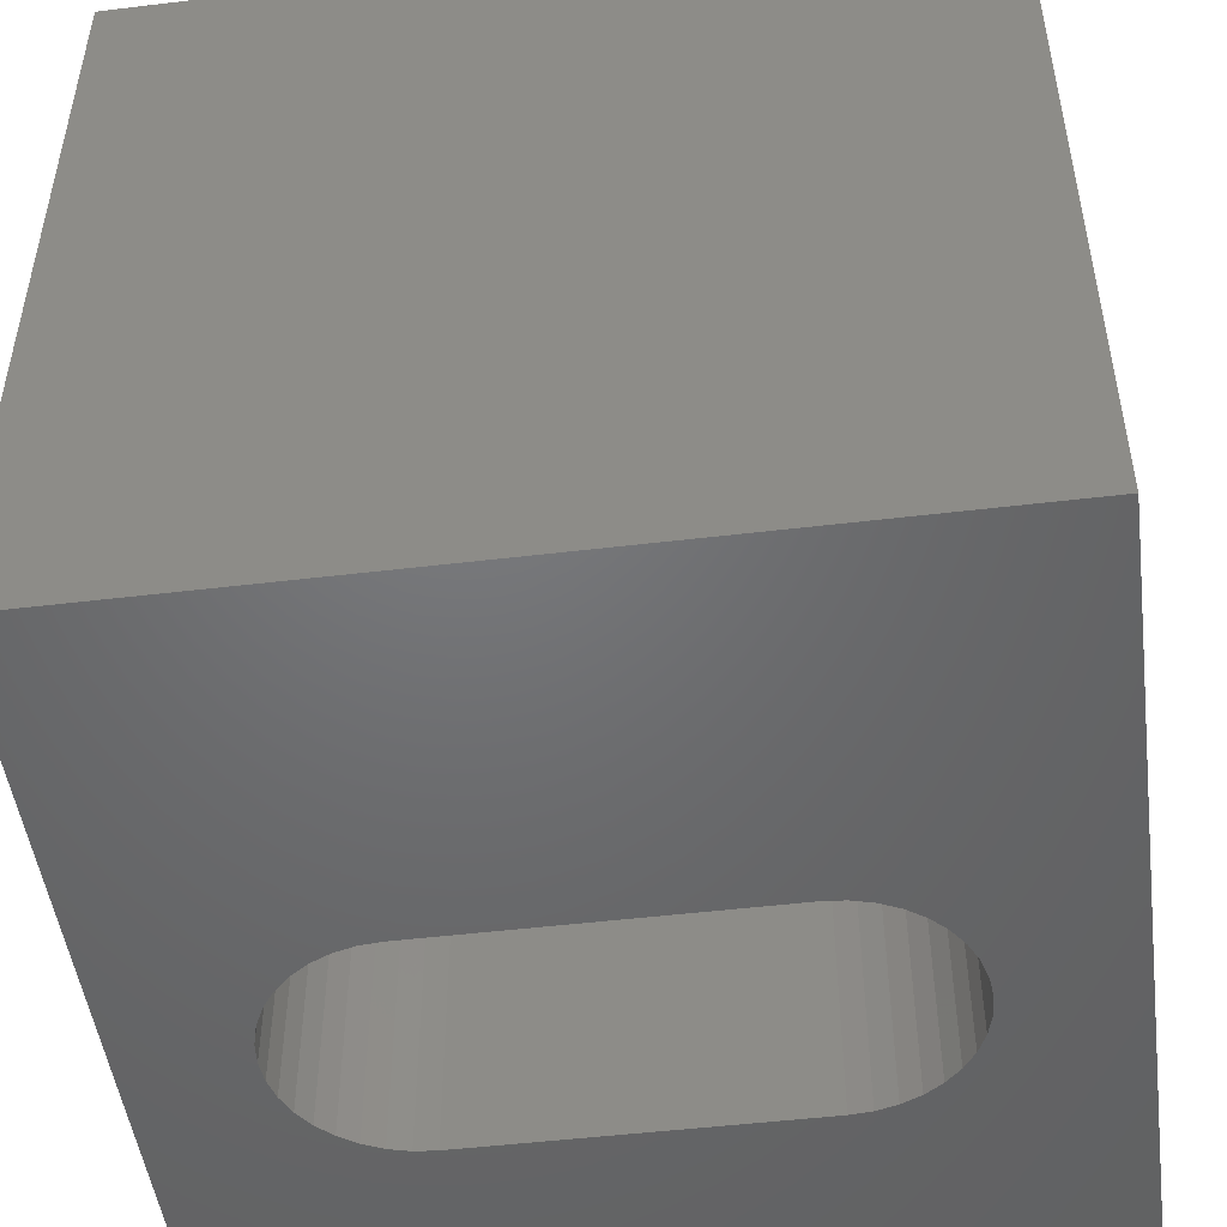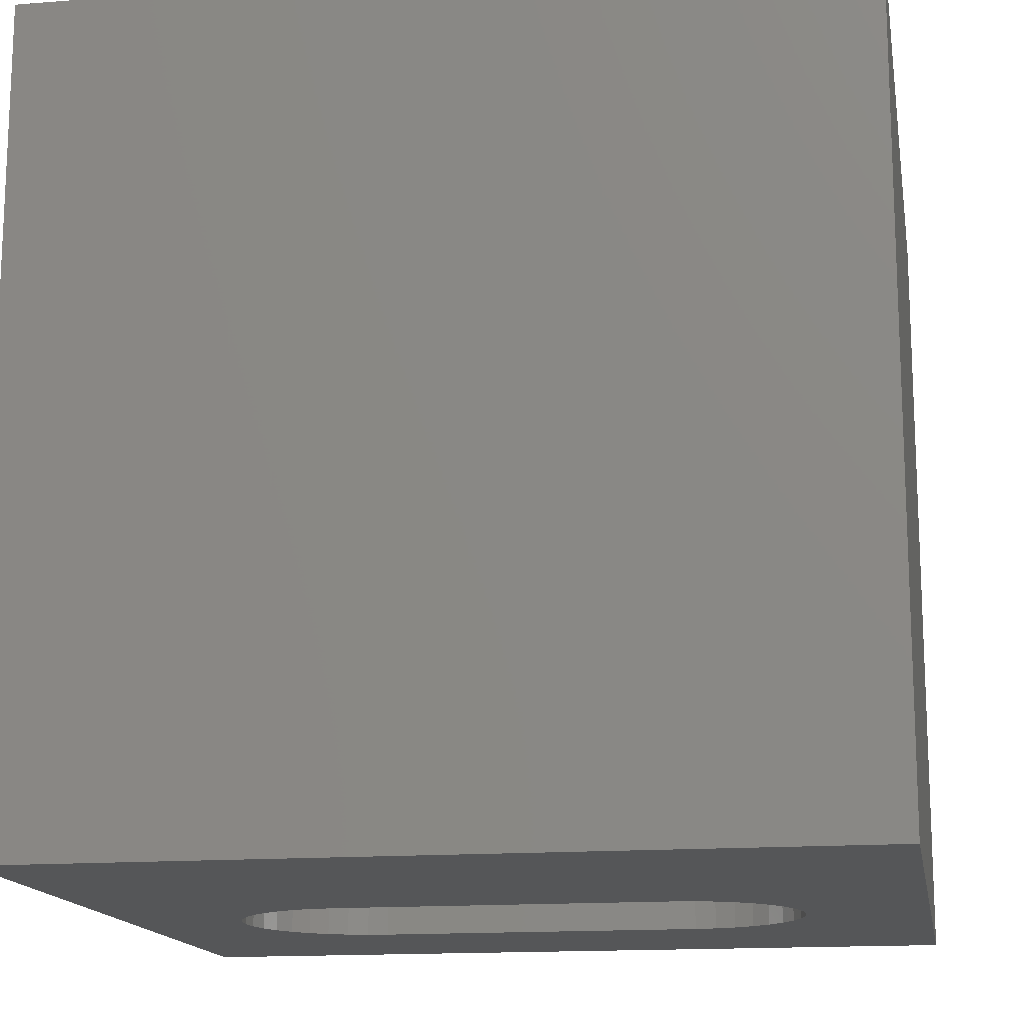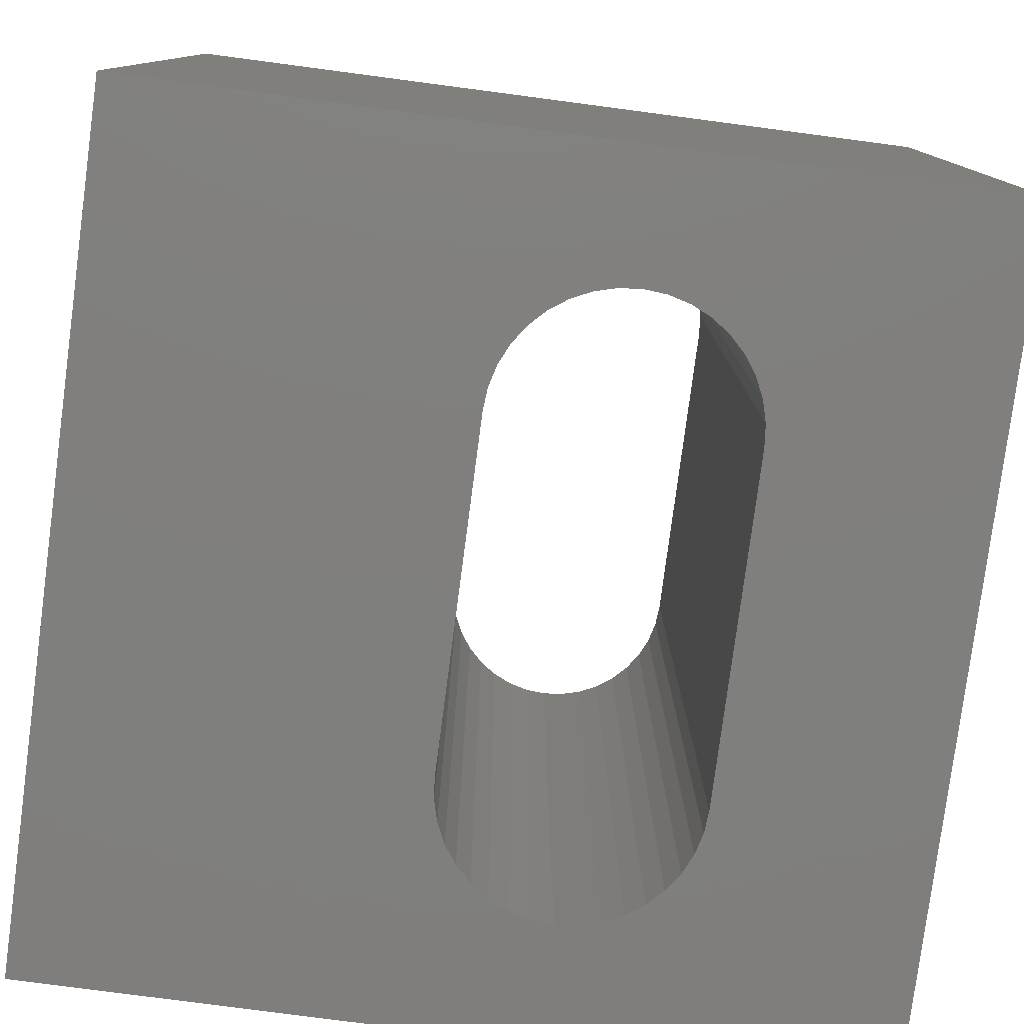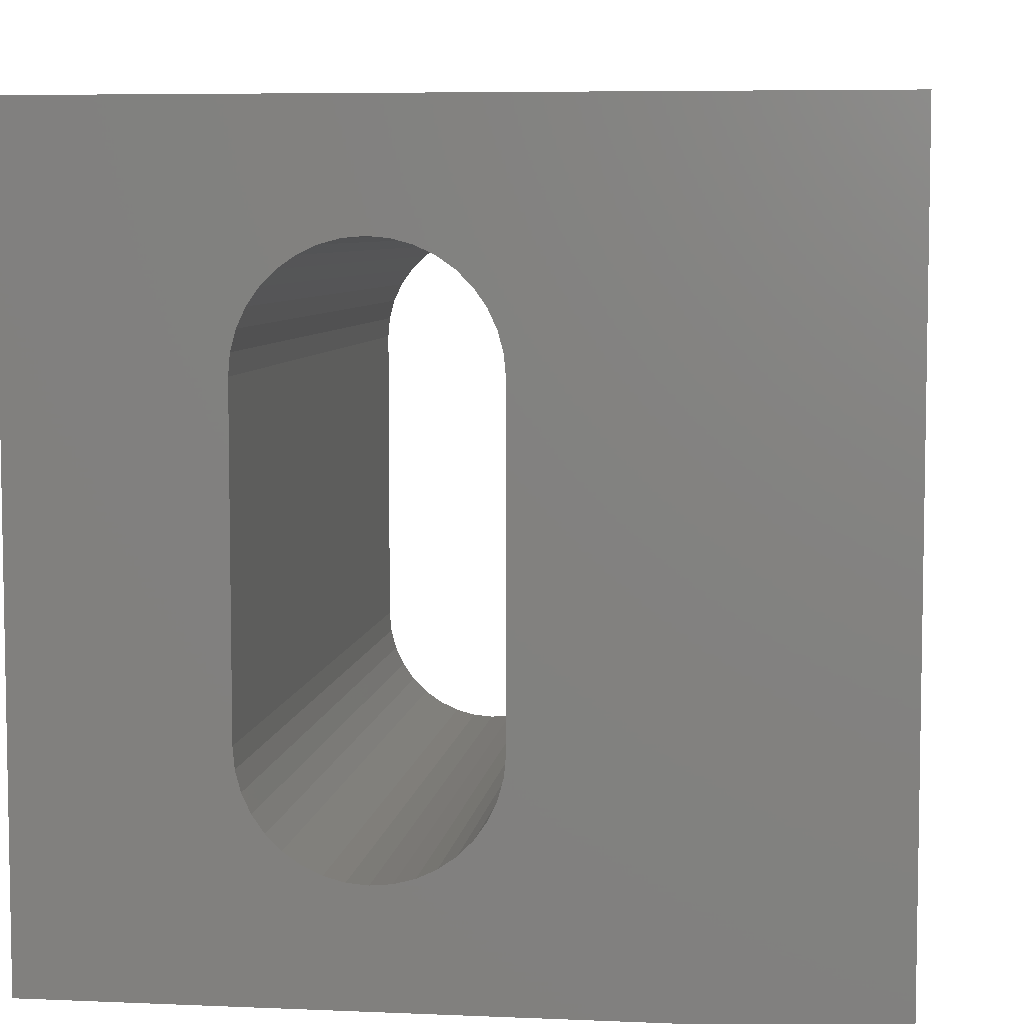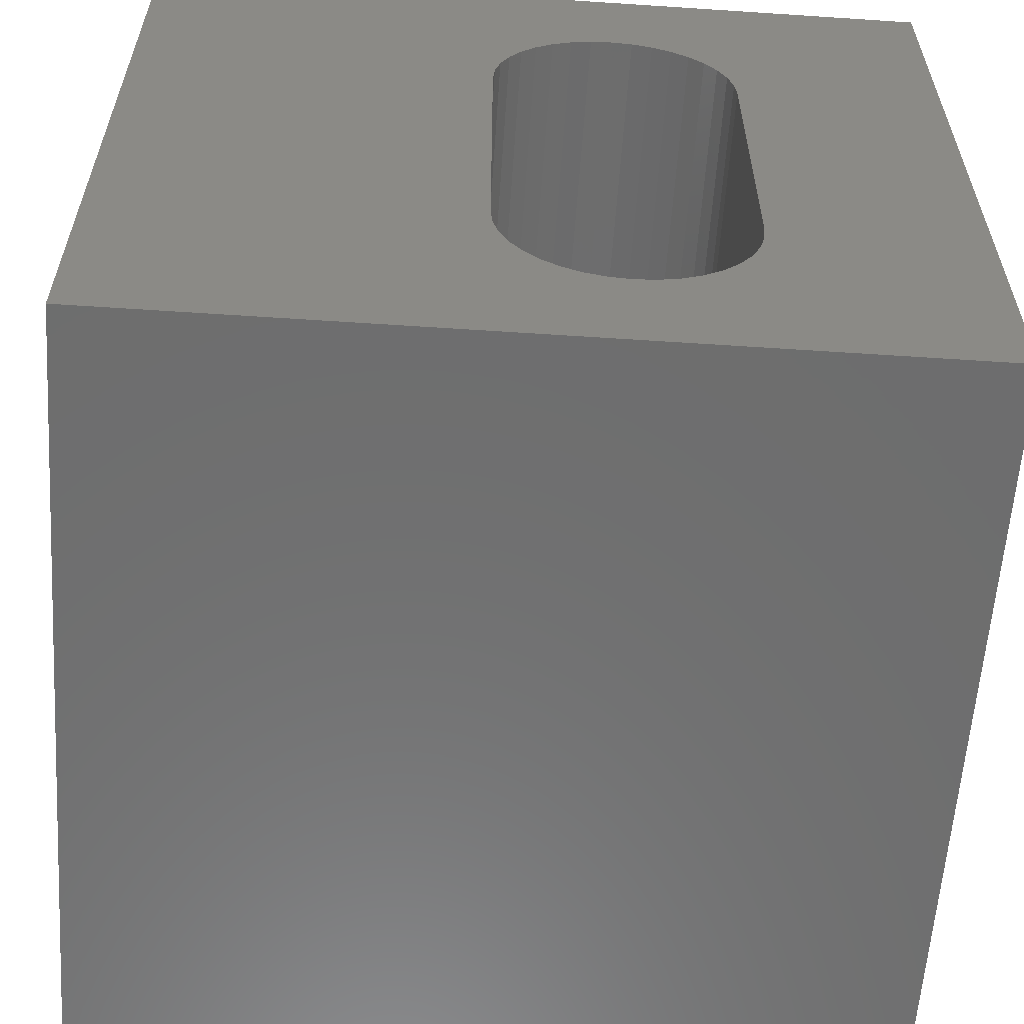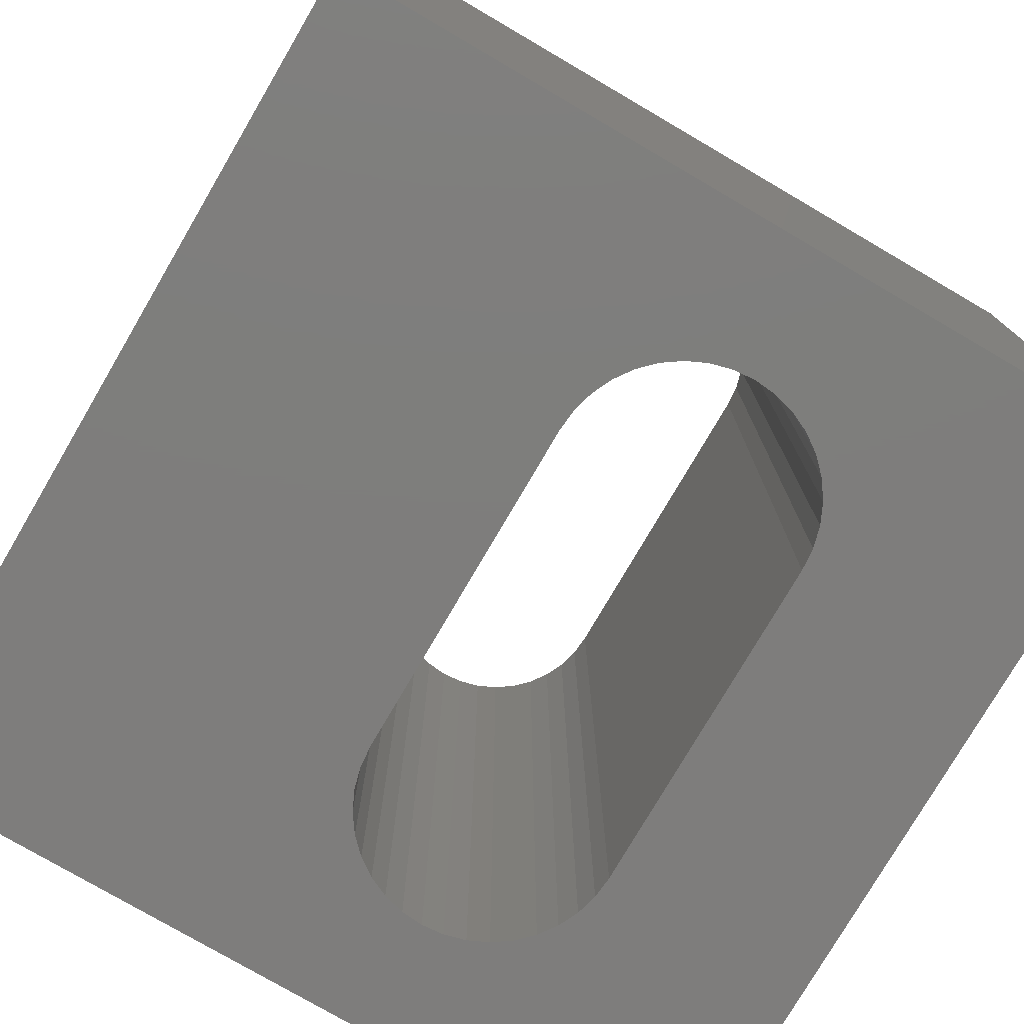
<metadata>
{"format":"stl","ext":"stl","renderer":"f3d","projection":"perspective","resolution":1024,"background":"white","views":[{"elev":-49.2,"azim":97.6,"up":"+Z"},{"elev":-15.1,"azim":99.7,"up":"+Z"},{"elev":-79.2,"azim":172.5,"up":"+Z"},{"elev":6.3,"azim":7.3,"up":"+Y"},{"elev":-59.7,"azim":176.1,"up":"+Y"},{"elev":-77.4,"azim":149.7,"up":"+Z"}]}
</metadata>
<code>
# stl→obj: 84 verts, 168 faces
v 0 10 10
v 0 10 0
v 0 0 10
v 0 0 0
v 3.308 1.624 10
v 3.093 1.775 10
v 5.553 2.67 10
v 5.485 2.416 10
v 10 0 10
v 5.374 2.177 10
v 5.222 1.961 10
v 4.82 8.291 10
v 5.036 8.14 10
v 10 10 10
v 5.036 1.775 10
v 4.82 1.624 10
v 4.581 1.512 10
v 3.547 1.512 10
v 2.576 7.244 10
v 2.644 7.499 10
v 2.755 7.737 10
v 2.906 7.953 10
v 2.906 1.961 10
v 2.755 2.177 10
v 2.644 2.416 10
v 3.093 8.14 10
v 3.308 8.291 10
v 3.547 8.402 10
v 4.581 8.402 10
v 5.222 7.953 10
v 5.374 7.737 10
v 5.485 7.499 10
v 5.553 7.244 10
v 5.576 6.982 10
v 5.576 2.933 10
v 4.327 1.444 10
v 4.064 1.421 10
v 3.802 1.444 10
v 3.802 8.47 10
v 4.064 8.493 10
v 4.327 8.47 10
v 2.576 2.67 10
v 2.553 2.933 10
v 2.553 6.982 10
v 10 10 0
v 10 0 0
v 3.308 8.291 0
v 3.093 8.14 0
v 2.576 2.67 0
v 2.644 2.416 0
v 2.755 2.177 0
v 2.906 1.961 0
v 4.581 1.512 0
v 4.82 1.624 0
v 5.036 1.775 0
v 5.222 1.961 0
v 5.374 2.177 0
v 5.485 2.416 0
v 3.547 8.402 0
v 2.906 7.953 0
v 2.755 7.737 0
v 2.644 7.499 0
v 2.576 7.244 0
v 2.553 6.982 0
v 2.553 2.933 0
v 3.093 1.775 0
v 3.308 1.624 0
v 3.547 1.512 0
v 5.553 7.244 0
v 5.485 7.499 0
v 5.374 7.737 0
v 5.222 7.953 0
v 5.036 8.14 0
v 4.82 8.291 0
v 4.581 8.402 0
v 4.327 8.47 0
v 4.064 8.493 0
v 3.802 8.47 0
v 3.802 1.444 0
v 4.064 1.421 0
v 4.327 1.444 0
v 5.553 2.67 0
v 5.576 2.933 0
v 5.576 6.982 0
f 1 2 3
f 3 2 4
f 5 6 3
f 7 8 9
f 9 8 10
f 9 10 11
f 12 13 14
f 11 15 9
f 9 15 16
f 9 16 17
f 5 3 18
f 19 20 1
f 1 20 21
f 1 21 22
f 6 23 3
f 3 23 24
f 3 24 25
f 22 26 1
f 1 26 27
f 1 27 28
f 12 14 29
f 13 30 14
f 14 30 31
f 14 31 32
f 32 33 14
f 14 33 34
f 14 34 9
f 9 34 35
f 9 35 7
f 17 36 9
f 9 36 37
f 9 37 3
f 3 37 38
f 3 38 18
f 28 39 1
f 1 39 40
f 1 40 14
f 14 40 41
f 14 41 29
f 25 42 3
f 3 42 43
f 3 43 1
f 1 43 44
f 1 44 19
f 45 14 46
f 46 14 9
f 47 48 2
f 49 50 4
f 4 50 51
f 4 51 52
f 53 54 46
f 46 54 55
f 55 56 46
f 46 56 57
f 46 57 58
f 47 2 59
f 48 60 2
f 2 60 61
f 2 61 62
f 62 63 2
f 2 63 64
f 2 64 4
f 4 64 65
f 4 65 49
f 52 66 4
f 4 66 67
f 4 67 68
f 69 70 45
f 45 70 71
f 45 71 72
f 72 73 45
f 45 73 74
f 45 74 75
f 75 76 45
f 45 76 77
f 45 77 2
f 2 77 78
f 2 78 59
f 68 79 4
f 4 79 80
f 4 80 46
f 46 80 81
f 46 81 53
f 58 82 46
f 46 82 83
f 46 83 45
f 45 83 84
f 45 84 69
f 14 45 1
f 1 45 2
f 46 9 4
f 4 9 3
f 65 43 42
f 65 42 49
f 49 42 25
f 49 25 50
f 50 25 24
f 50 24 51
f 51 24 23
f 51 23 52
f 52 23 6
f 52 6 66
f 66 6 5
f 66 5 67
f 67 5 18
f 67 18 68
f 68 18 38
f 68 38 79
f 79 38 37
f 79 37 80
f 80 37 36
f 80 36 81
f 81 36 17
f 81 17 53
f 53 17 16
f 53 16 54
f 54 16 15
f 54 15 55
f 55 15 11
f 55 11 56
f 56 11 10
f 56 10 57
f 57 10 8
f 57 8 58
f 58 8 7
f 58 7 82
f 82 7 35
f 82 35 83
f 65 64 43
f 43 64 44
f 84 34 33
f 84 33 69
f 69 33 32
f 69 32 70
f 70 32 31
f 70 31 71
f 71 31 30
f 71 30 72
f 72 30 13
f 72 13 73
f 73 13 12
f 73 12 74
f 74 12 29
f 74 29 75
f 75 29 41
f 75 41 76
f 76 41 40
f 76 40 77
f 77 40 39
f 77 39 78
f 78 39 28
f 78 28 59
f 59 28 27
f 59 27 47
f 47 27 26
f 47 26 48
f 48 26 22
f 48 22 60
f 60 22 21
f 60 21 61
f 61 21 20
f 61 20 62
f 62 20 19
f 62 19 63
f 63 19 44
f 63 44 64
f 84 83 34
f 34 83 35

</code>
